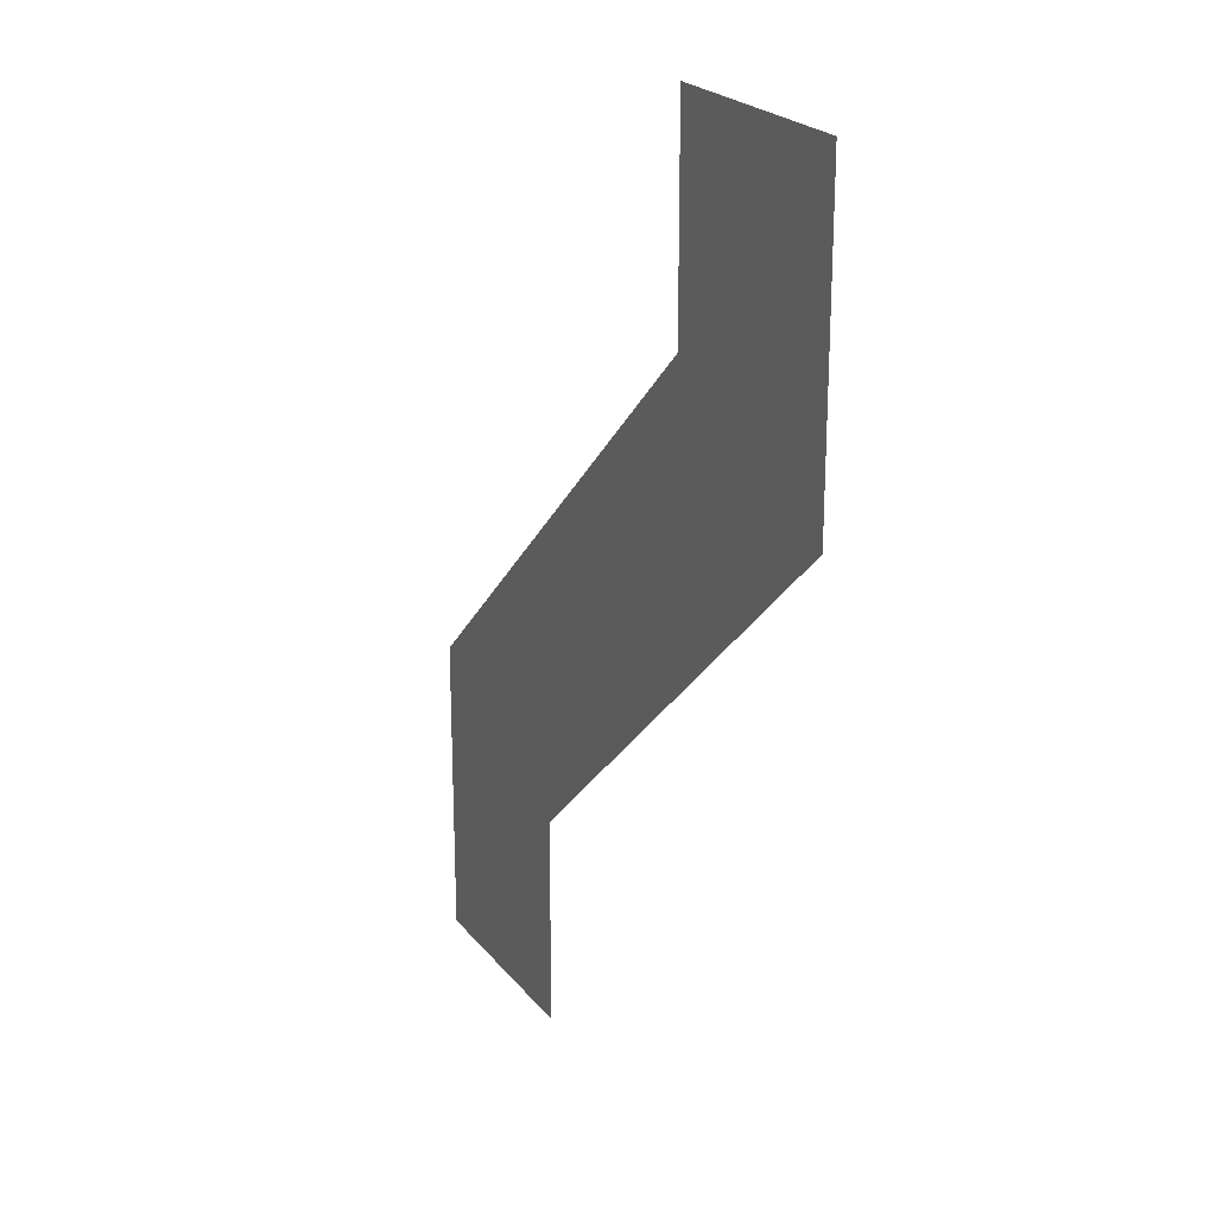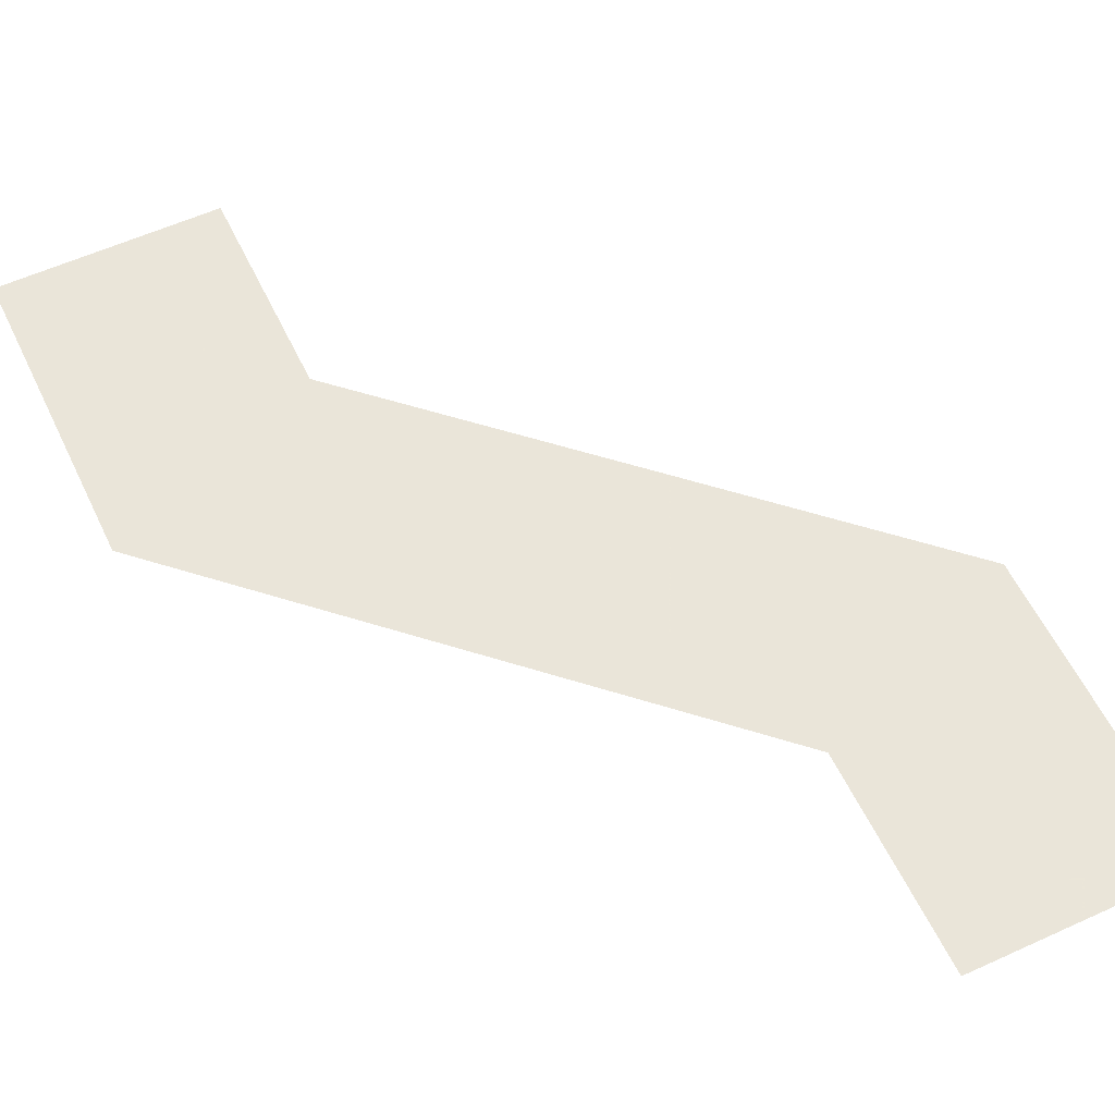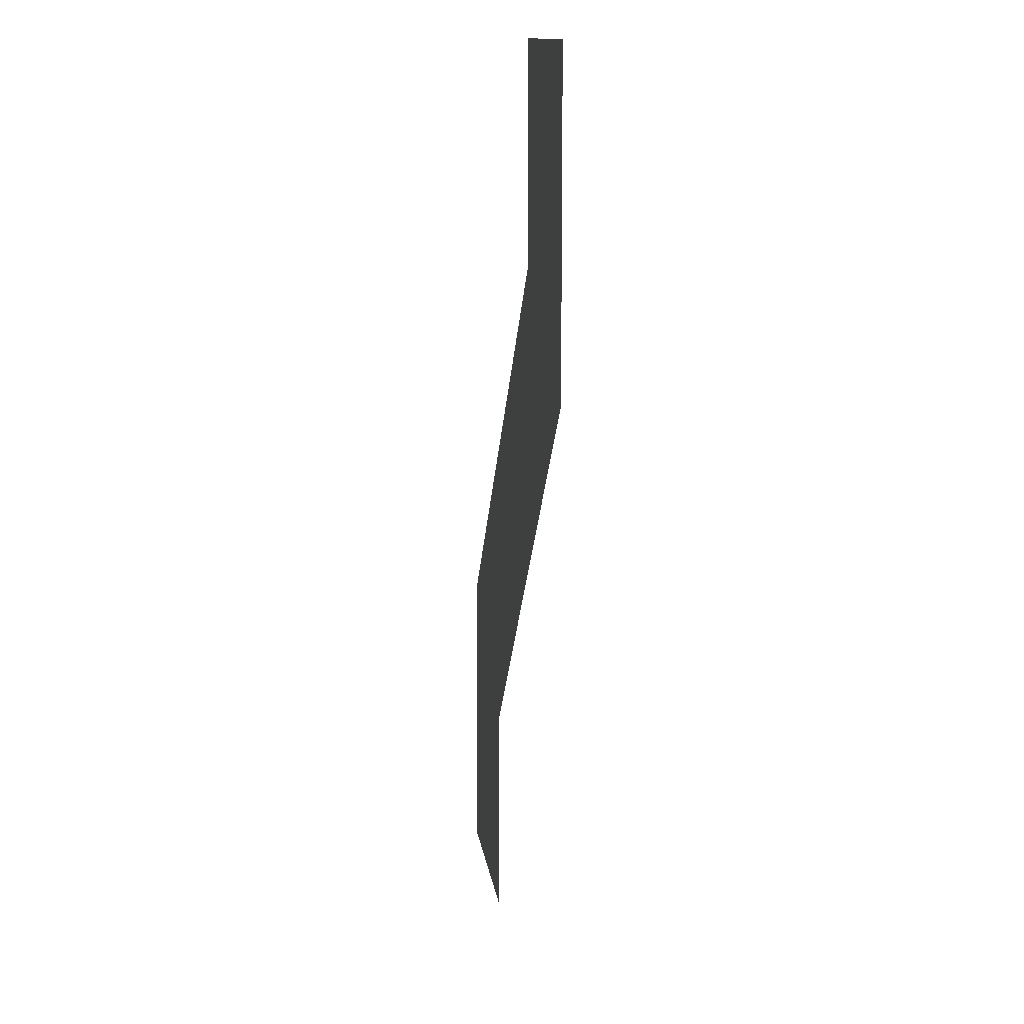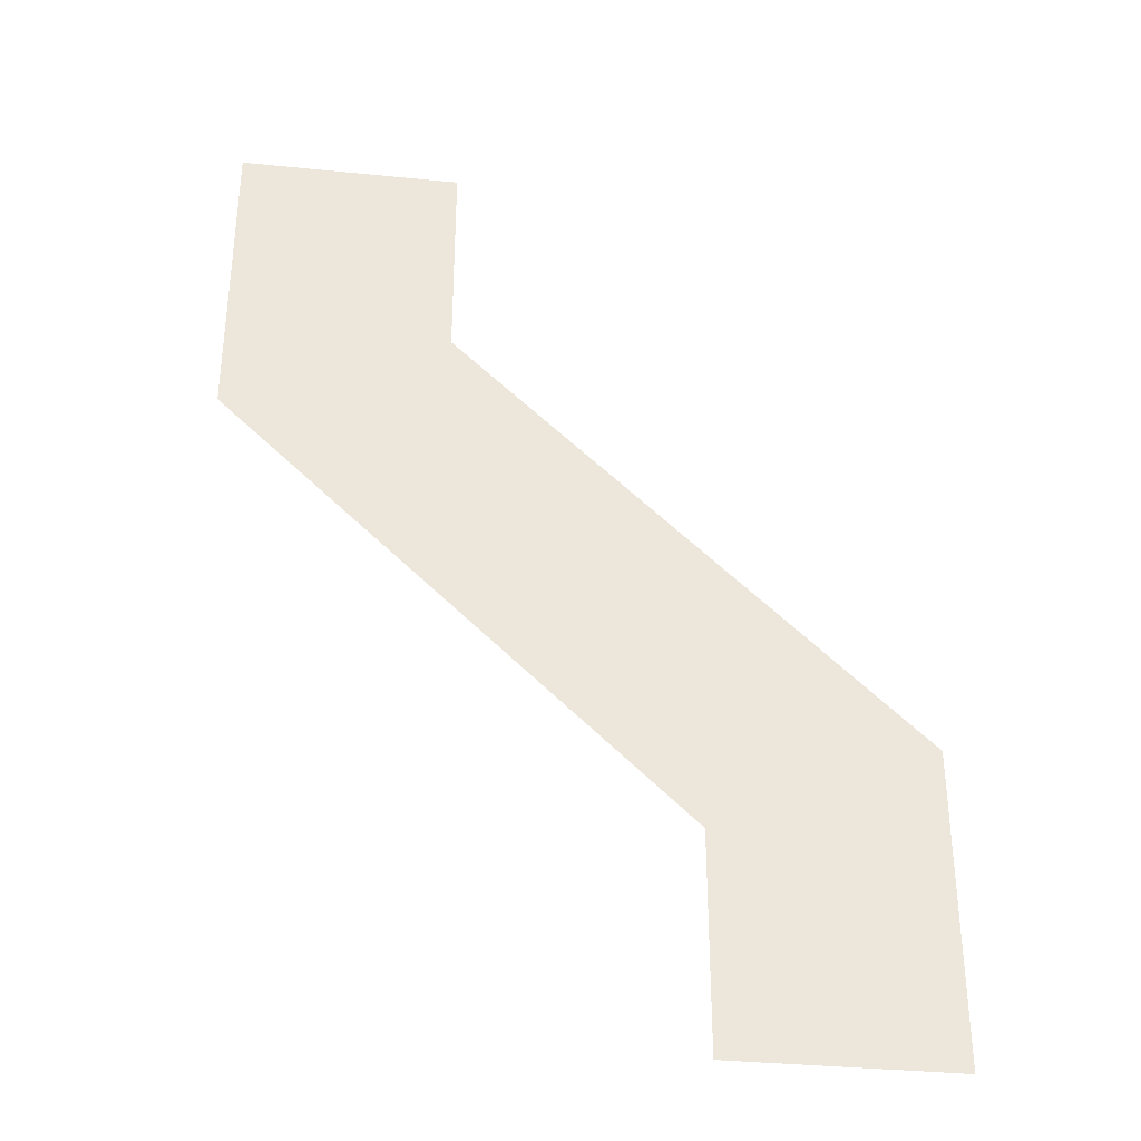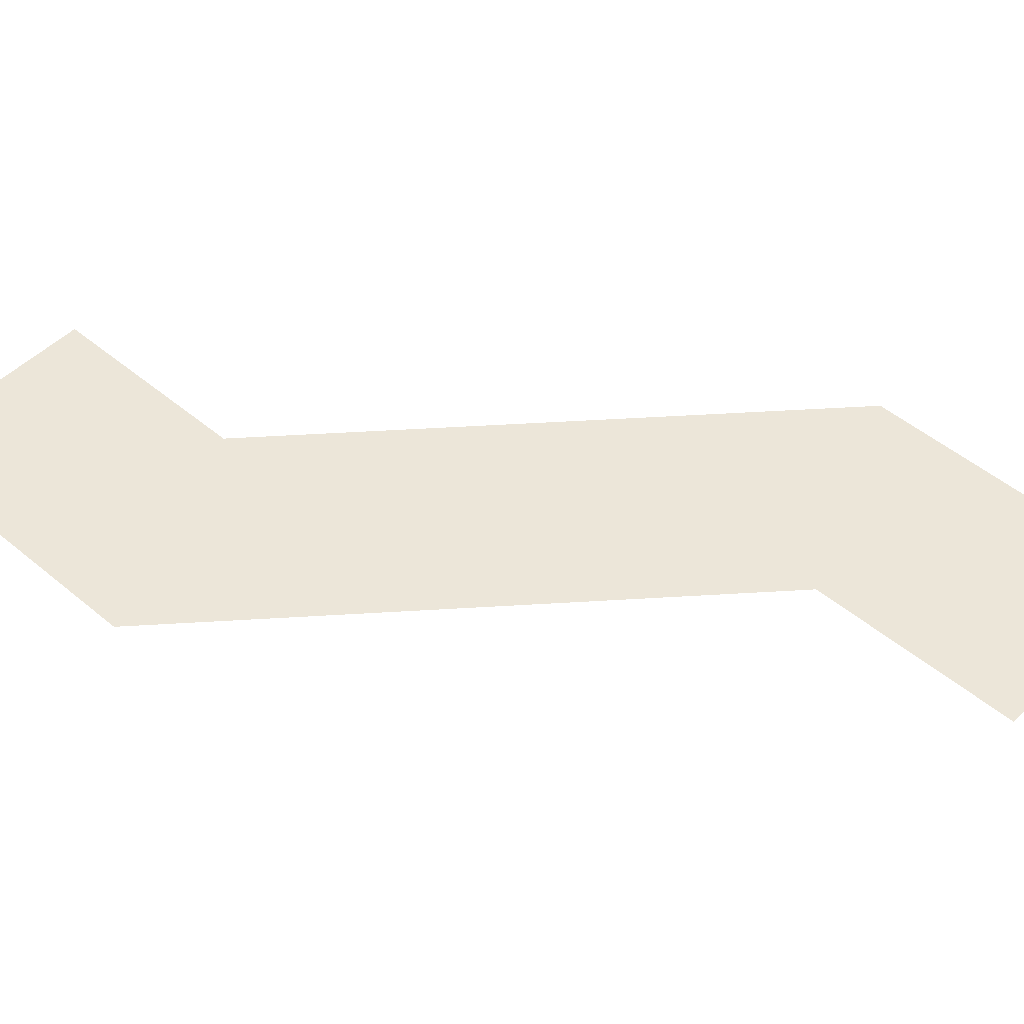
<metadata>
{"format":"obj","ext":"obj","renderer":"f3d","projection":"perspective","resolution":1024,"background":"white","views":[{"elev":22.6,"azim":62.1,"up":"+Z"},{"elev":57.7,"azim":154.7,"up":"+Y"},{"elev":12.4,"azim":82.8,"up":"+Z"},{"elev":-35.0,"azim":172.4,"up":"+Z"},{"elev":49.2,"azim":-47.2,"up":"+Y"}]}
</metadata>
<code>
v 0 0 0.4513
v 0.32 0 0.3132
v 0 0 0
v 0.9833 0 1.389
v 0.9833 0 0.9381
v 0.6633 0 1.076
v 0.6633 0 1.389
v 0.32 0 -2e-06
f 1 2 3
f 4 5 6
f 2 6 5
f 4 6 7
f 8 3 2
f 2 1 6

</code>
